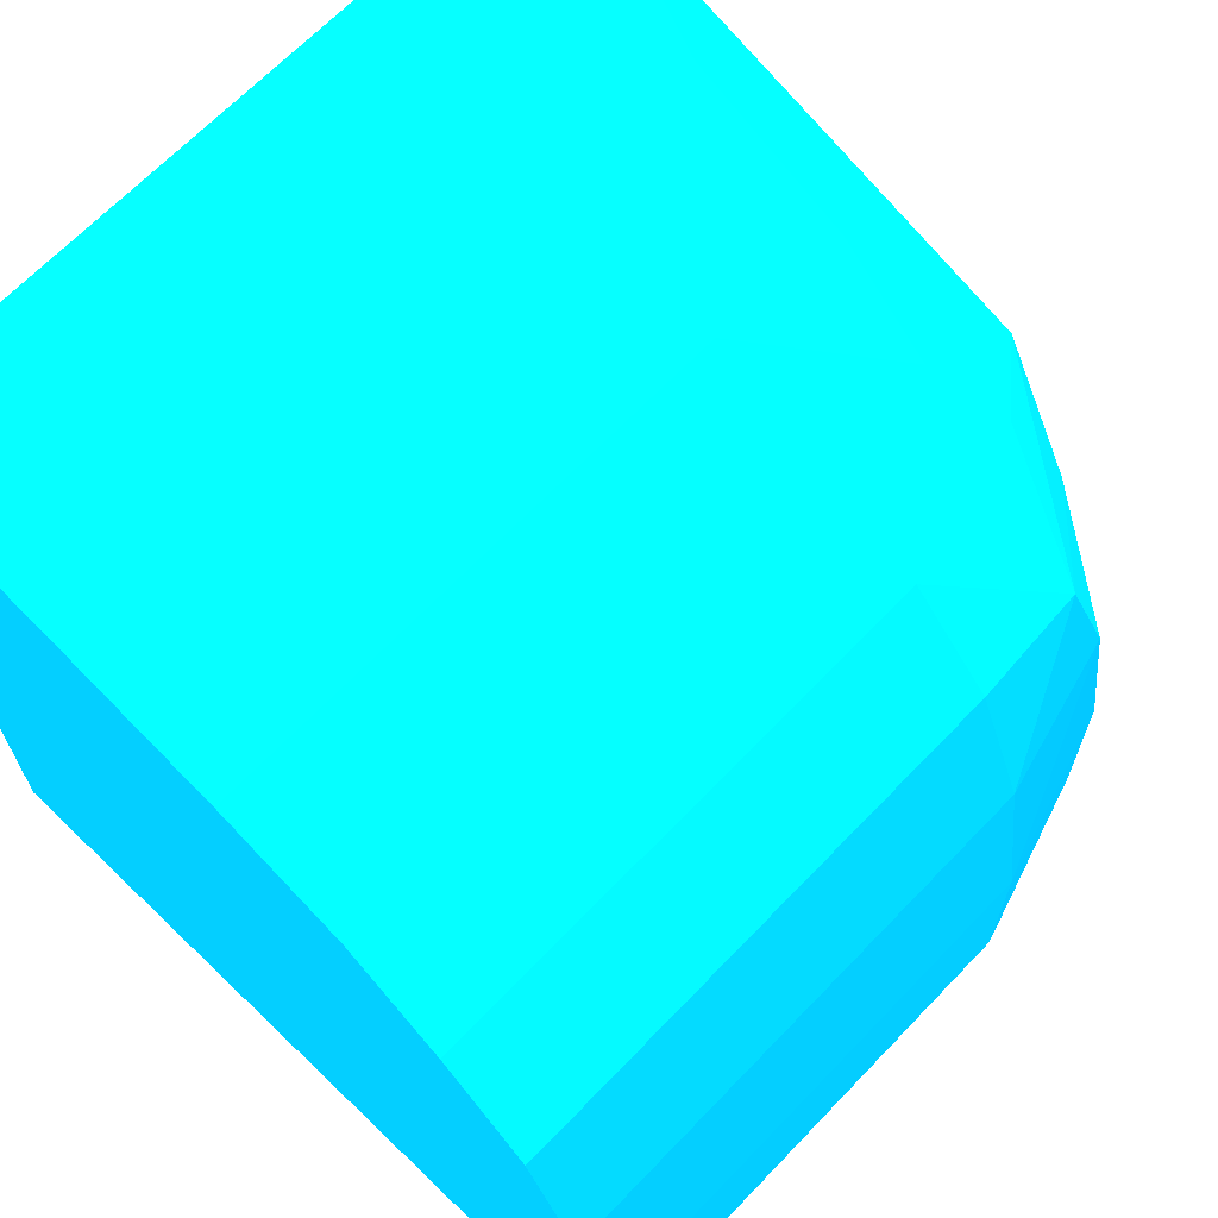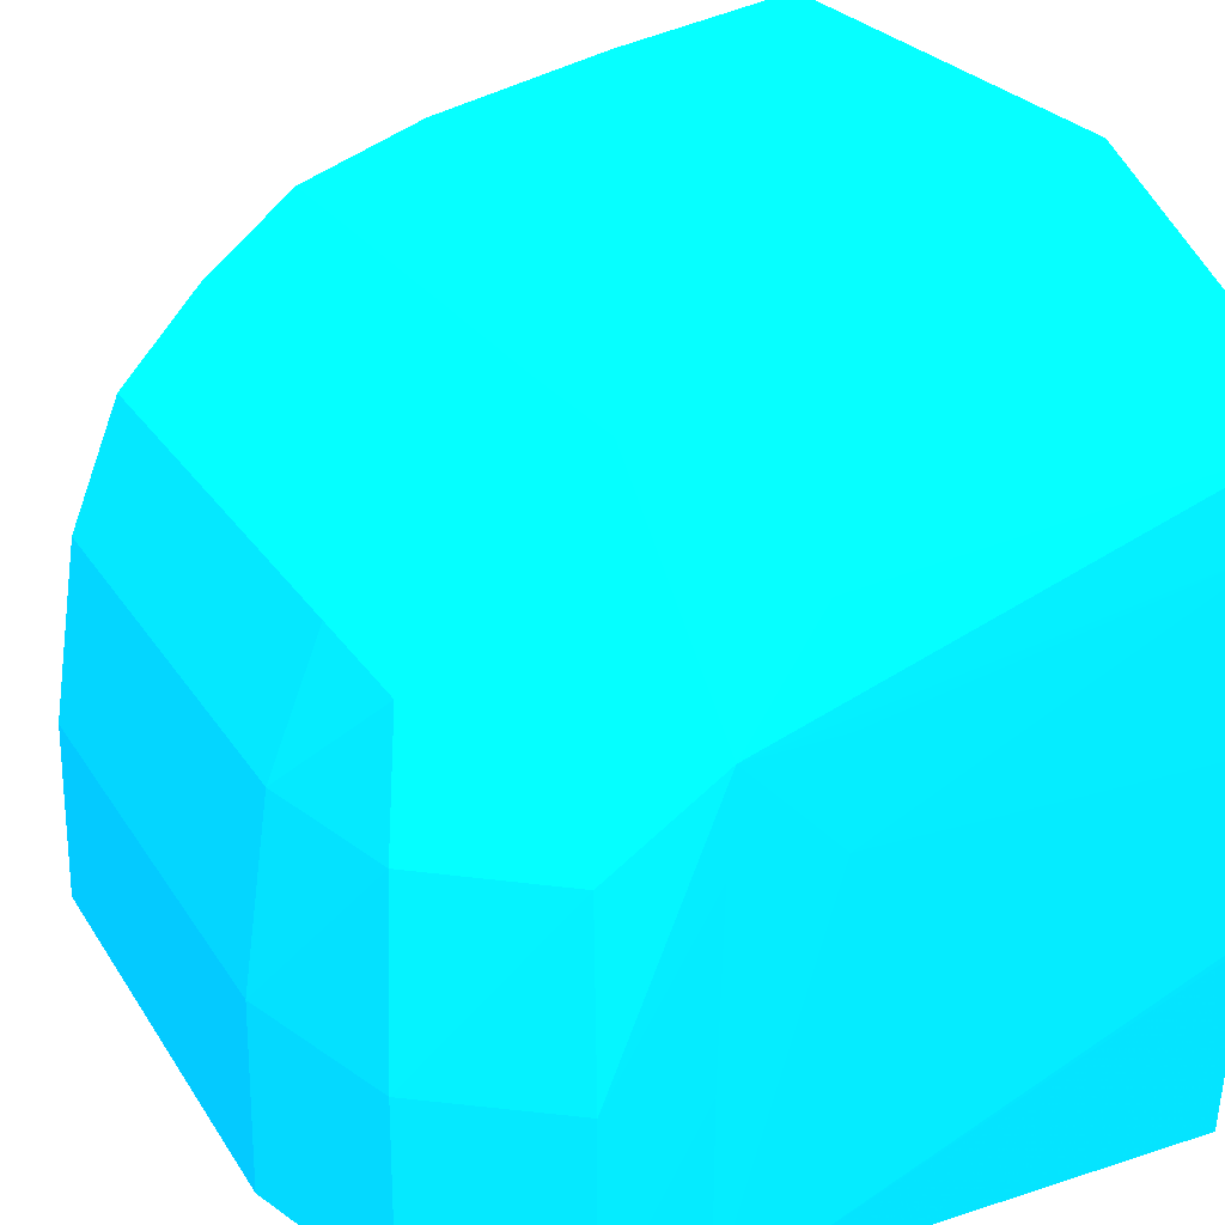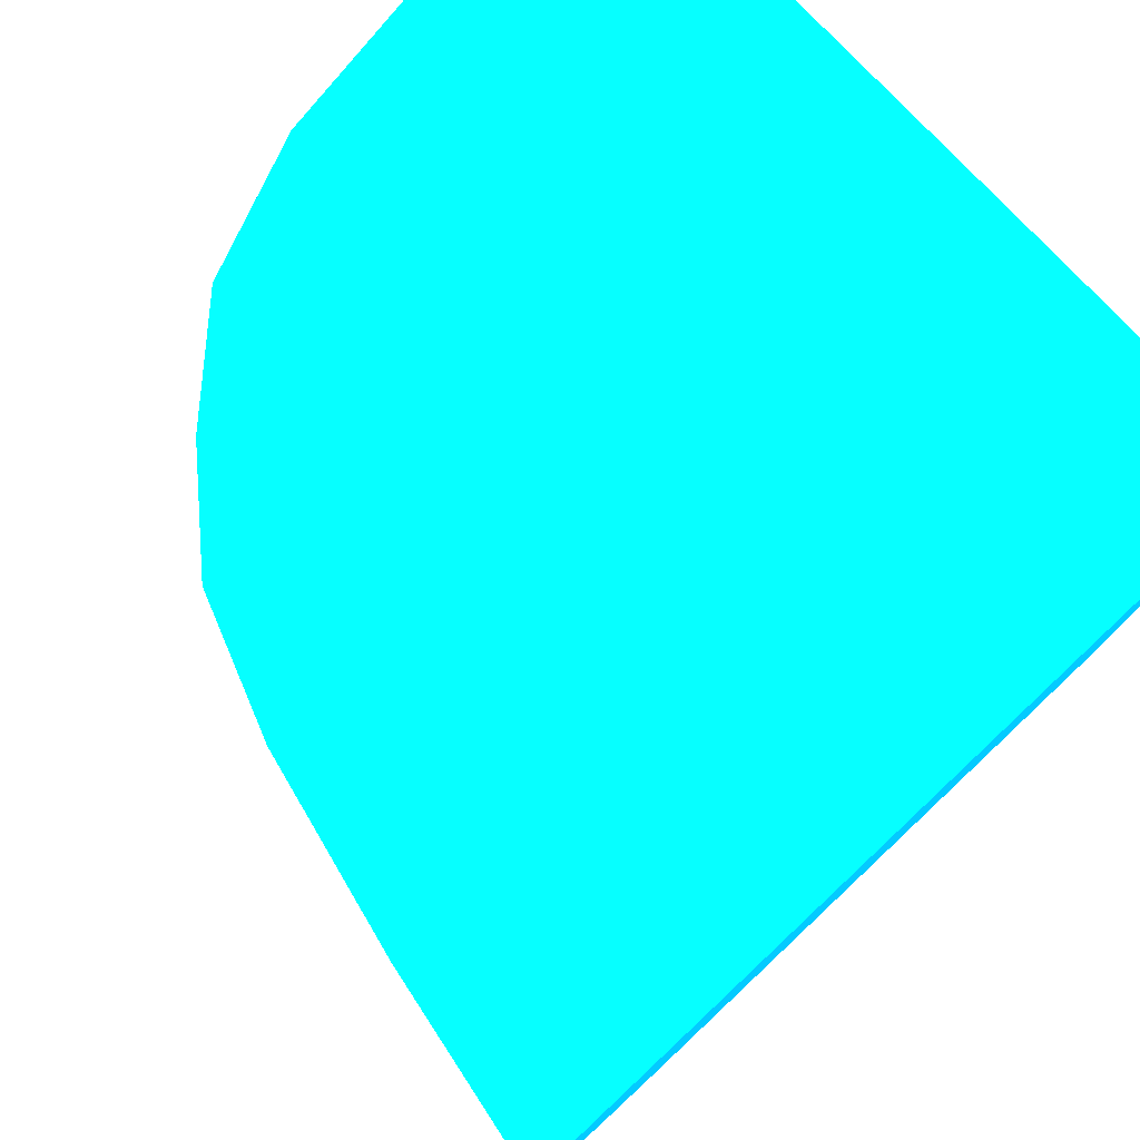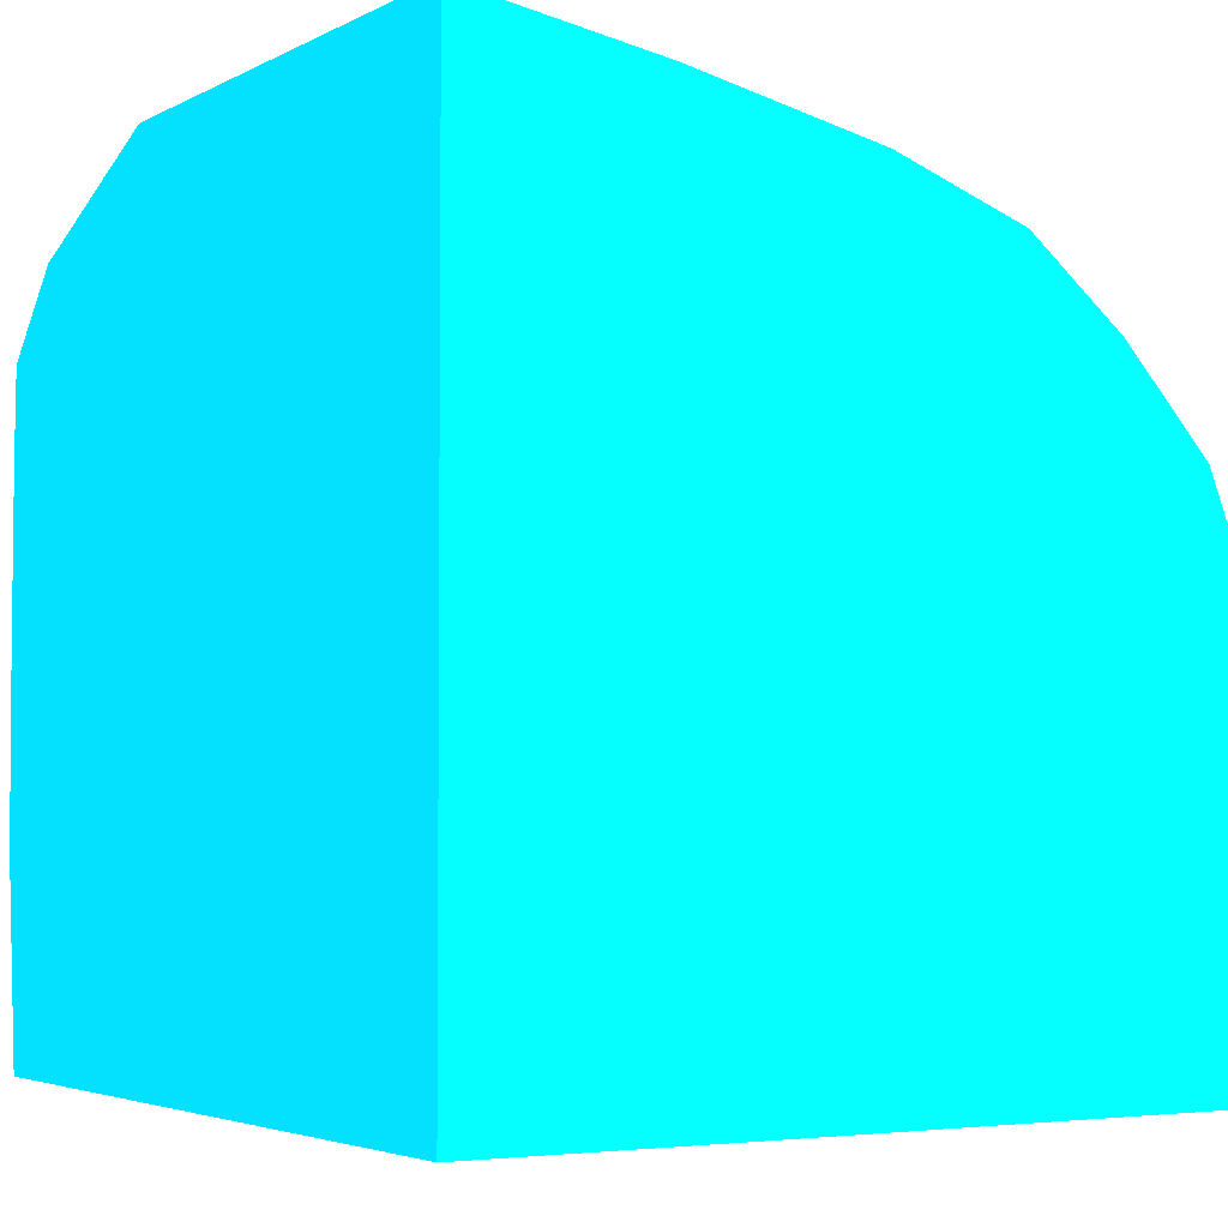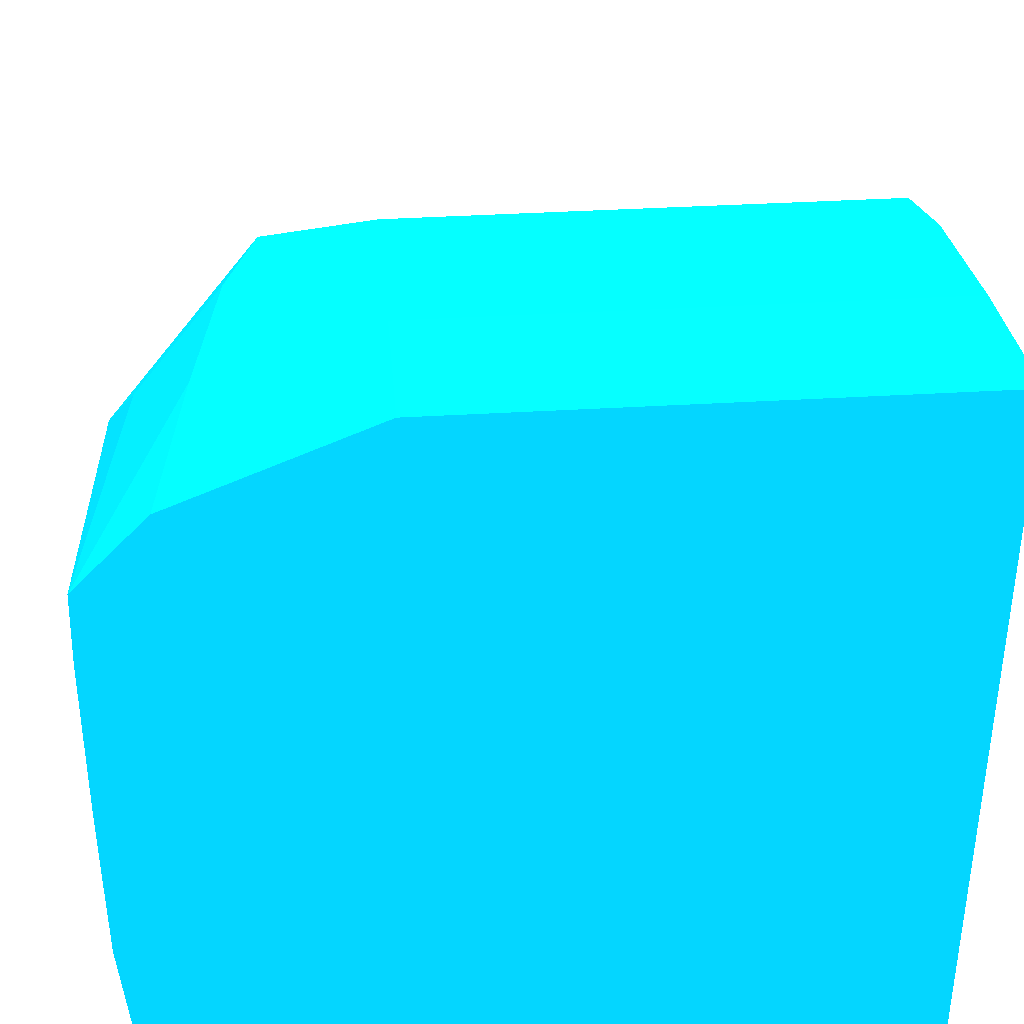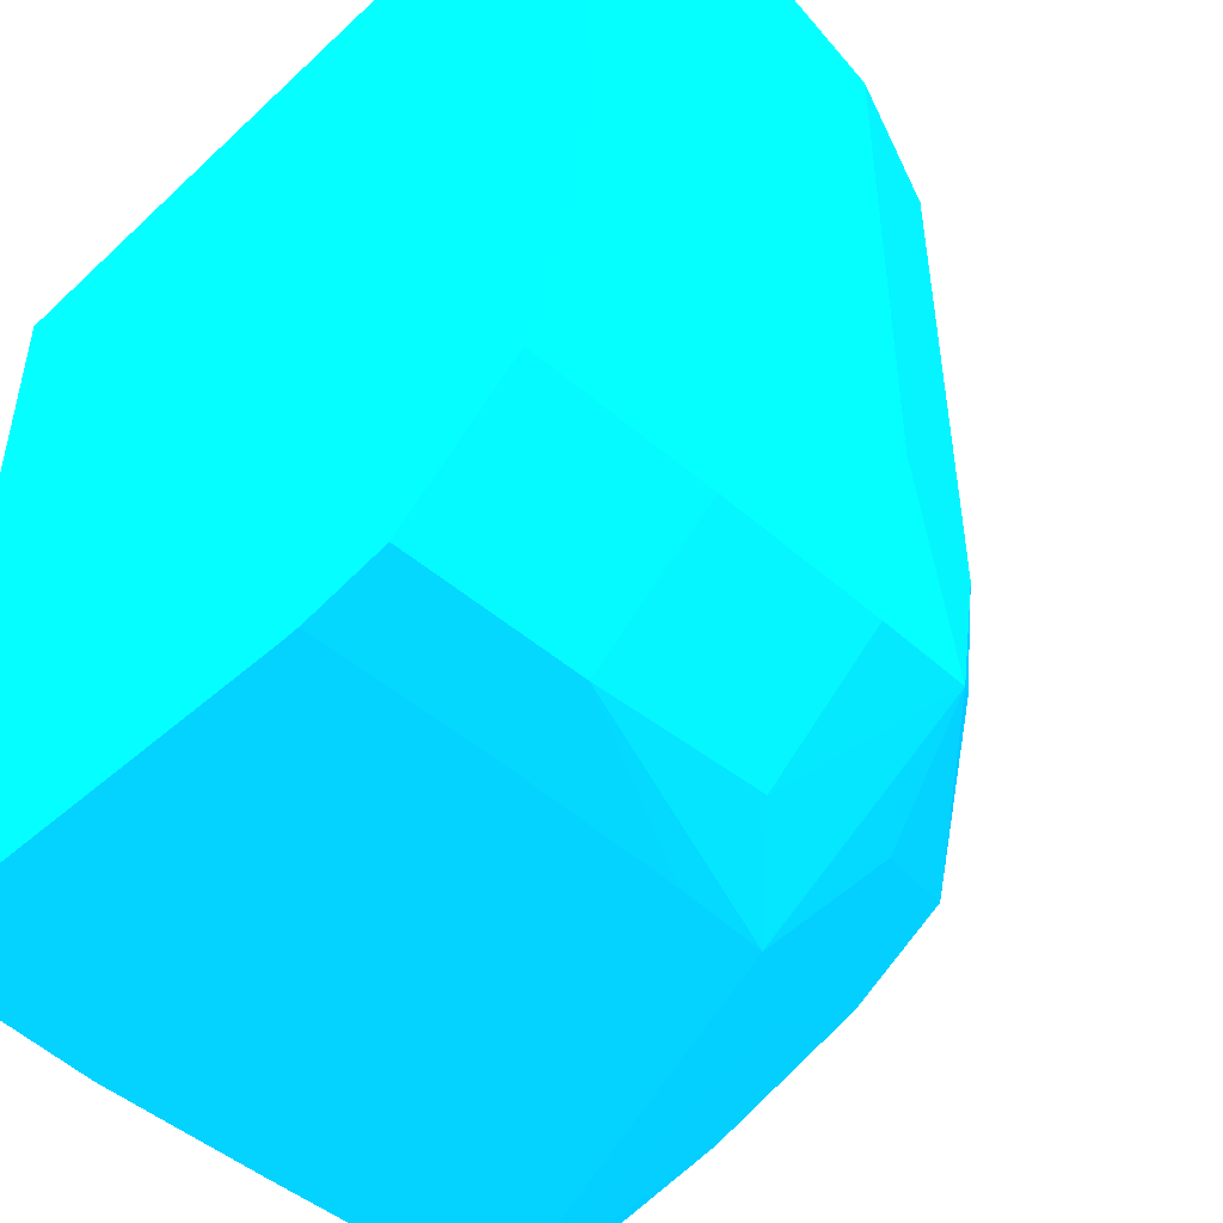
<metadata>
{"format":"obj","ext":"obj","renderer":"f3d","projection":"perspective","resolution":1024,"background":"white","views":[{"elev":67.5,"azim":43.9,"up":"+Y"},{"elev":25.4,"azim":154.7,"up":"+Y"},{"elev":78.0,"azim":-133.2,"up":"+Z"},{"elev":-3.6,"azim":-31.2,"up":"+Y"},{"elev":37.8,"azim":-94.4,"up":"+Y"},{"elev":-47.8,"azim":46.1,"up":"+Z"}]}
</metadata>
<code>
v 0.4178 15.43 -10.99 0.01176 0.5961 0.9882
v 0.4178 16.33 -11.07 0.01176 0.5961 0.9882
v 2.612 15.43 -11.07 0.01176 0.5961 0.9882
v 2.723 15.43 -11.07 0.01176 0.5961 0.9882
v 3.163 15.43 -11.01 0.01176 0.5961 0.9882
v 1.568 15.43 -10.74 0.01176 0.5961 0.9882
v 0.4178 15.43 -7.245 0.01176 0.5961 0.9882
v 0.4178 16.37 -11.07 0.01176 0.5961 0.9882
v 0.4411 17.19 -11.07 0.01176 0.5961 0.9882
v 1.568 17.19 -11.07 0.01176 0.5961 0.9882
v 2.719 16.31 -11.07 0.01176 0.5961 0.9882
v 2.204 17.19 -11.07 0.01176 0.5961 0.9882
v 2.692 17.19 -11.07 0.01176 0.5961 0.9882
v 3.16 16.31 -11.01 0.01176 0.5961 0.9882
v 3.777 16.31 -10.57 0.01176 0.5961 0.9882
v 3.78 15.43 -10.57 0.01176 0.5961 0.9882
v 4.035 15.43 -9.739 0.01176 0.5961 0.9882
v 1.568 15.43 -7.245 0.01176 0.5961 0.9882
v 0.4178 19.2 -7.245 0.01176 0.5961 0.9882
v 0.4178 16.79 -11.07 0.01176 0.5961 0.9882
v 1.568 17.19 -11.07 0.01176 0.5961 0.9882
v 0.4178 17.2 -11.07 0.01176 0.5961 0.9882
v 0.4178 17.22 -11.07 0.01176 0.5961 0.9882
v 0.4178 17.81 -11.07 0.01176 0.5961 0.9882
v 0.4178 18.04 -11.07 0.01176 0.5961 0.9882
v 2.204 17.67 -11.07 0.01176 0.5961 0.9882
v 2.66 17.65 -11.07 0.01176 0.5961 0.9882
v 3.132 17.19 -10.92 0.01176 0.5961 0.9882
v 3.716 17.19 -10.48 0.01176 0.5961 0.9882
v 4.028 16.31 -9.739 0.01176 0.5961 0.9882
v 4.029 16.31 -8.858 0.01176 0.5961 0.9882
v 4.035 15.43 -7.245 0.01176 0.5961 0.9882
v 0.4178 19.2 -9.739 0.01176 0.5961 0.9882
v 1.323 19.04 -7.245 0.01176 0.5961 0.9882
v 0.4178 18.41 -11.06 0.01176 0.5961 0.9882
v 2.204 18.11 -10.89 0.01176 0.5961 0.9882
v 2.756 18.58 -10.3 0.01176 0.5961 0.9882
v 3.001 18 -10.61 0.01176 0.5961 0.9882
v 3.614 17.76 -10.33 0.01176 0.5961 0.9882
v 3.904 17.19 -9.739 0.01176 0.5961 0.9882
v 4.029 16.31 -7.976 0.01176 0.5961 0.9882
v 4.028 16.31 -7.245 0.01176 0.5961 0.9882
v 0.4178 18.79 -10.7 0.01176 0.5961 0.9882
v 1.323 19.04 -9.739 0.01176 0.5961 0.9882
v 1.568 18.94 -9.936 0.01176 0.5961 0.9882
v 2.204 18.68 -10.45 0.01176 0.5961 0.9882
v 1.568 18.75 -10.54 0.01176 0.5961 0.9882
v 1.323 18.78 -10.57 0.01176 0.5961 0.9882
v 1.473 19 -7.245 0.01176 0.5961 0.9882
v 1.568 18.59 -10.66 0.01176 0.5961 0.9882
v 2.204 18.84 -9.739 0.01176 0.5961 0.9882
v 2.811 18.62 -9.739 0.01176 0.5961 0.9882
v 3.251 18.26 -9.739 0.01176 0.5961 0.9882
v 3.656 17.82 -9.739 0.01176 0.5961 0.9882
v 3.901 17.19 -7.245 0.01176 0.5961 0.9882
v 1.568 18.98 -9.739 0.01176 0.5961 0.9882
v 1.568 18.98 -8.858 0.01176 0.5961 0.9882
v 2.204 18.84 -8.858 0.01176 0.5961 0.9882
v 1.568 18.98 -7.245 0.01176 0.5961 0.9882
v 2.811 18.62 -8.858 0.01176 0.5961 0.9882
v 2.811 18.62 -7.245 0.01176 0.5961 0.9882
v 3.176 18.32 -7.245 0.01176 0.5961 0.9882
v 3.251 18.26 -7.245 0.01176 0.5961 0.9882
v 3.653 17.81 -7.245 0.01176 0.5961 0.9882
v 2.204 18.84 -7.245 0.01176 0.5961 0.9882
f 1 2 3
f 1 3 4
f 1 4 5
f 1 5 6
f 1 6 18
f 1 18 7
f 1 7 19
f 1 19 33
f 1 33 43
f 1 43 35
f 1 35 25
f 1 25 24
f 1 24 23
f 1 23 22
f 1 22 20
f 1 20 8
f 1 8 2
f 2 8 3
f 3 8 9
f 3 9 10
f 3 10 12
f 3 12 4
f 4 11 5
f 4 12 11
f 5 11 13
f 5 13 14
f 5 14 15
f 5 15 16
f 5 16 6
f 6 16 17
f 6 17 32
f 6 32 18
f 7 18 32
f 7 32 42
f 7 42 55
f 7 55 64
f 7 64 63
f 7 63 62
f 7 62 61
f 7 61 65
f 7 65 59
f 7 59 49
f 7 49 34
f 7 34 19
f 8 20 9
f 9 21 12
f 9 12 10
f 9 20 22
f 9 22 23
f 9 23 24
f 9 24 25
f 9 25 21
f 11 12 13
f 12 21 25
f 12 25 26
f 12 26 27
f 12 27 13
f 13 27 14
f 14 27 28
f 14 28 15
f 15 29 30
f 15 30 17
f 15 17 16
f 15 28 29
f 17 30 31
f 17 31 41
f 17 41 32
f 19 34 44
f 19 44 33
f 25 35 27
f 25 27 26
f 27 35 36
f 27 36 37
f 27 37 38
f 27 38 39
f 27 39 28
f 28 39 29
f 29 39 40
f 29 40 30
f 30 40 31
f 31 40 41
f 32 41 42
f 33 44 45
f 33 45 46
f 33 46 47
f 33 47 48
f 33 48 43
f 34 49 44
f 35 43 48
f 35 48 50
f 35 50 36
f 36 50 47
f 36 47 46
f 36 46 37
f 37 39 38
f 37 46 51
f 37 51 52
f 37 52 53
f 37 53 39
f 39 53 54
f 39 54 40
f 40 54 55
f 40 55 42
f 40 42 41
f 44 56 45
f 44 49 57
f 44 57 58
f 44 58 56
f 45 56 51
f 45 51 46
f 47 50 48
f 49 59 57
f 51 56 58
f 51 58 52
f 52 58 60
f 52 60 53
f 53 60 61
f 53 61 62
f 53 62 63
f 53 63 54
f 54 63 64
f 54 64 55
f 57 59 65
f 57 65 58
f 58 65 61
f 58 61 60

</code>
